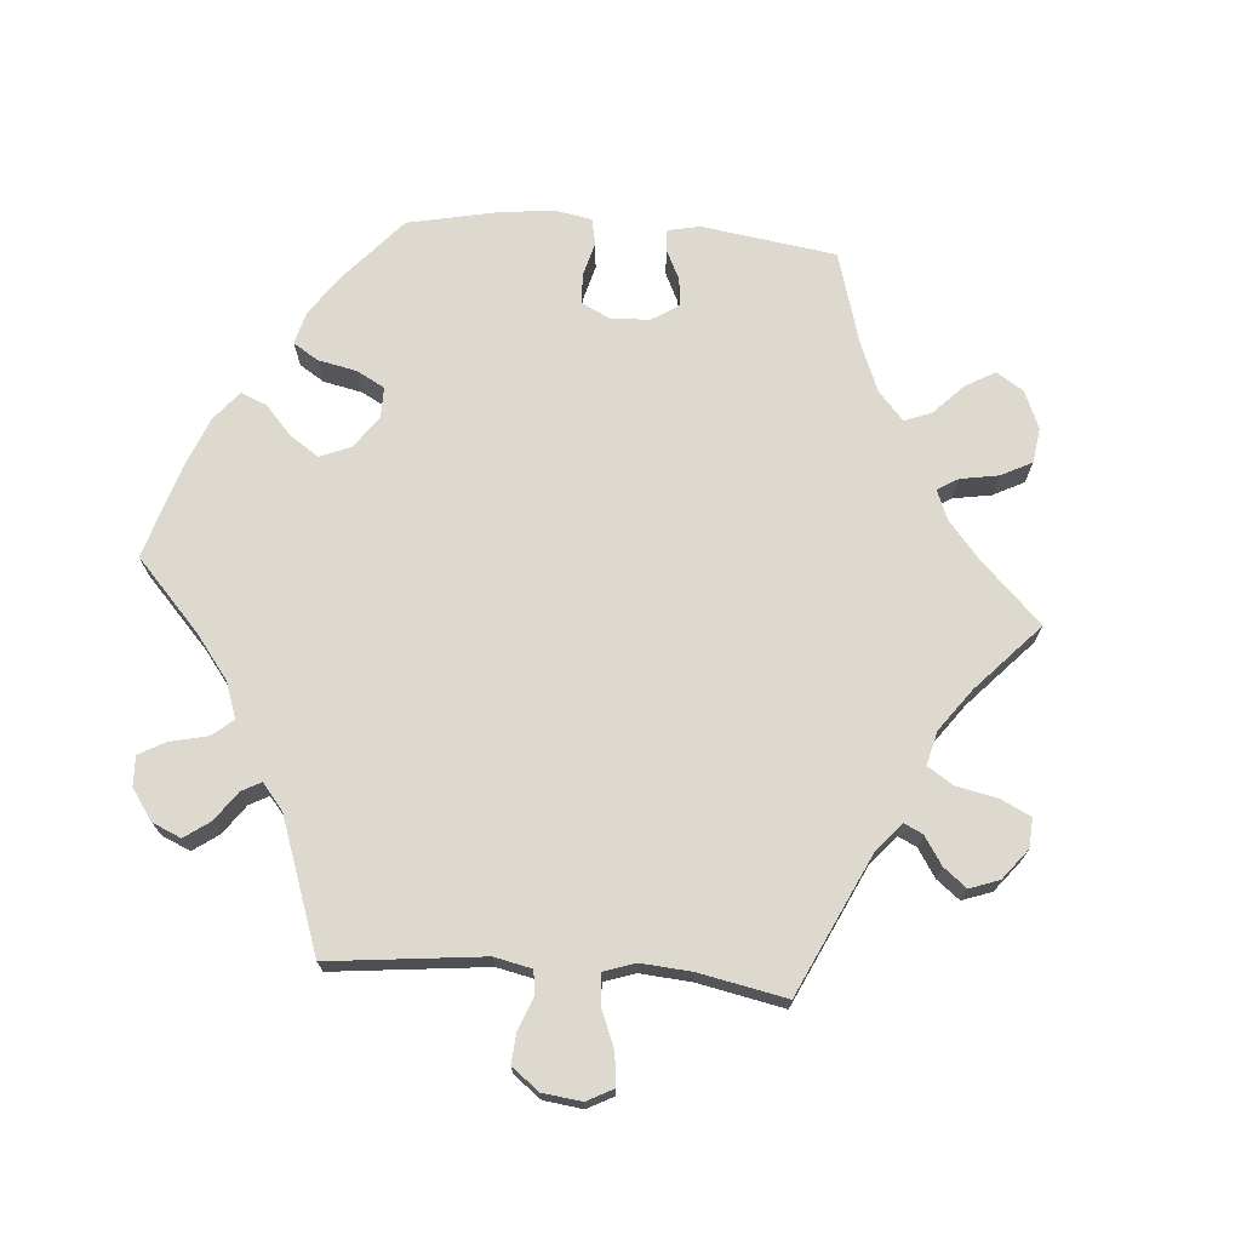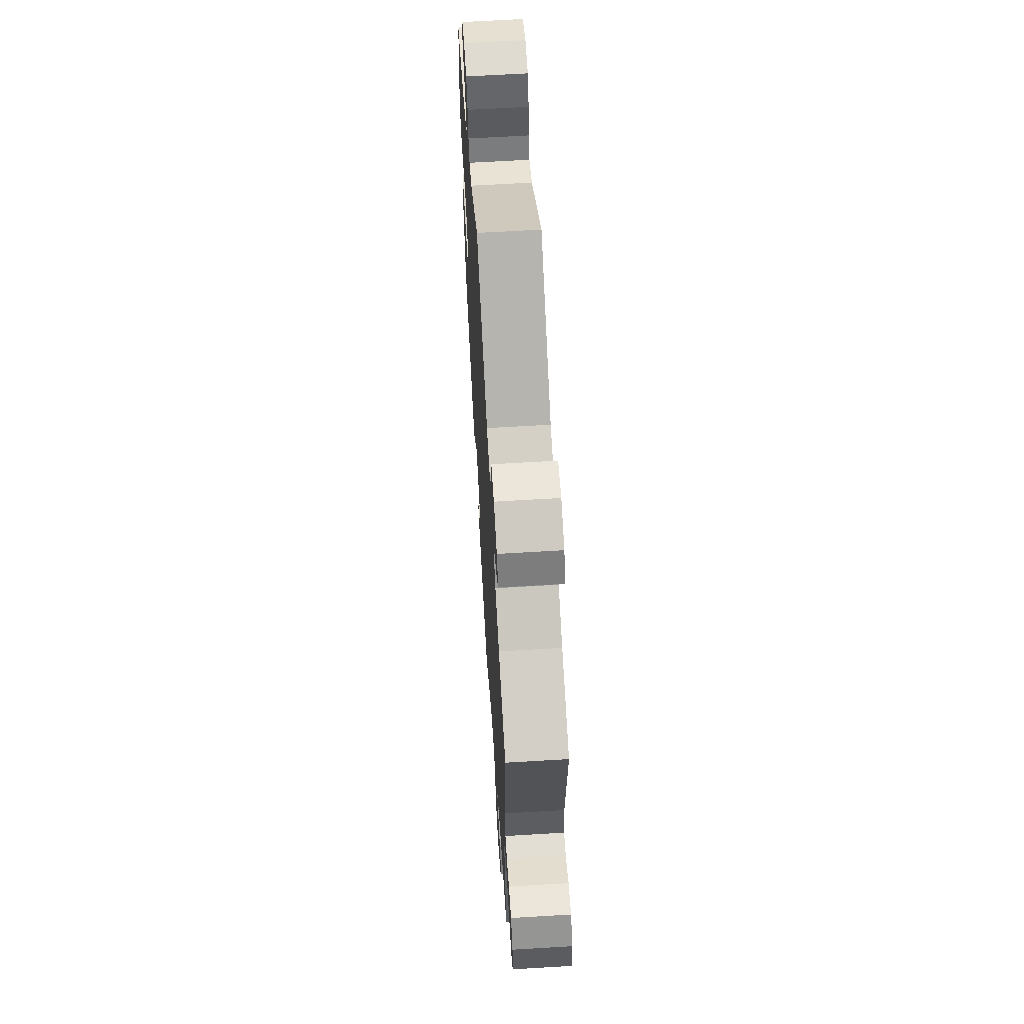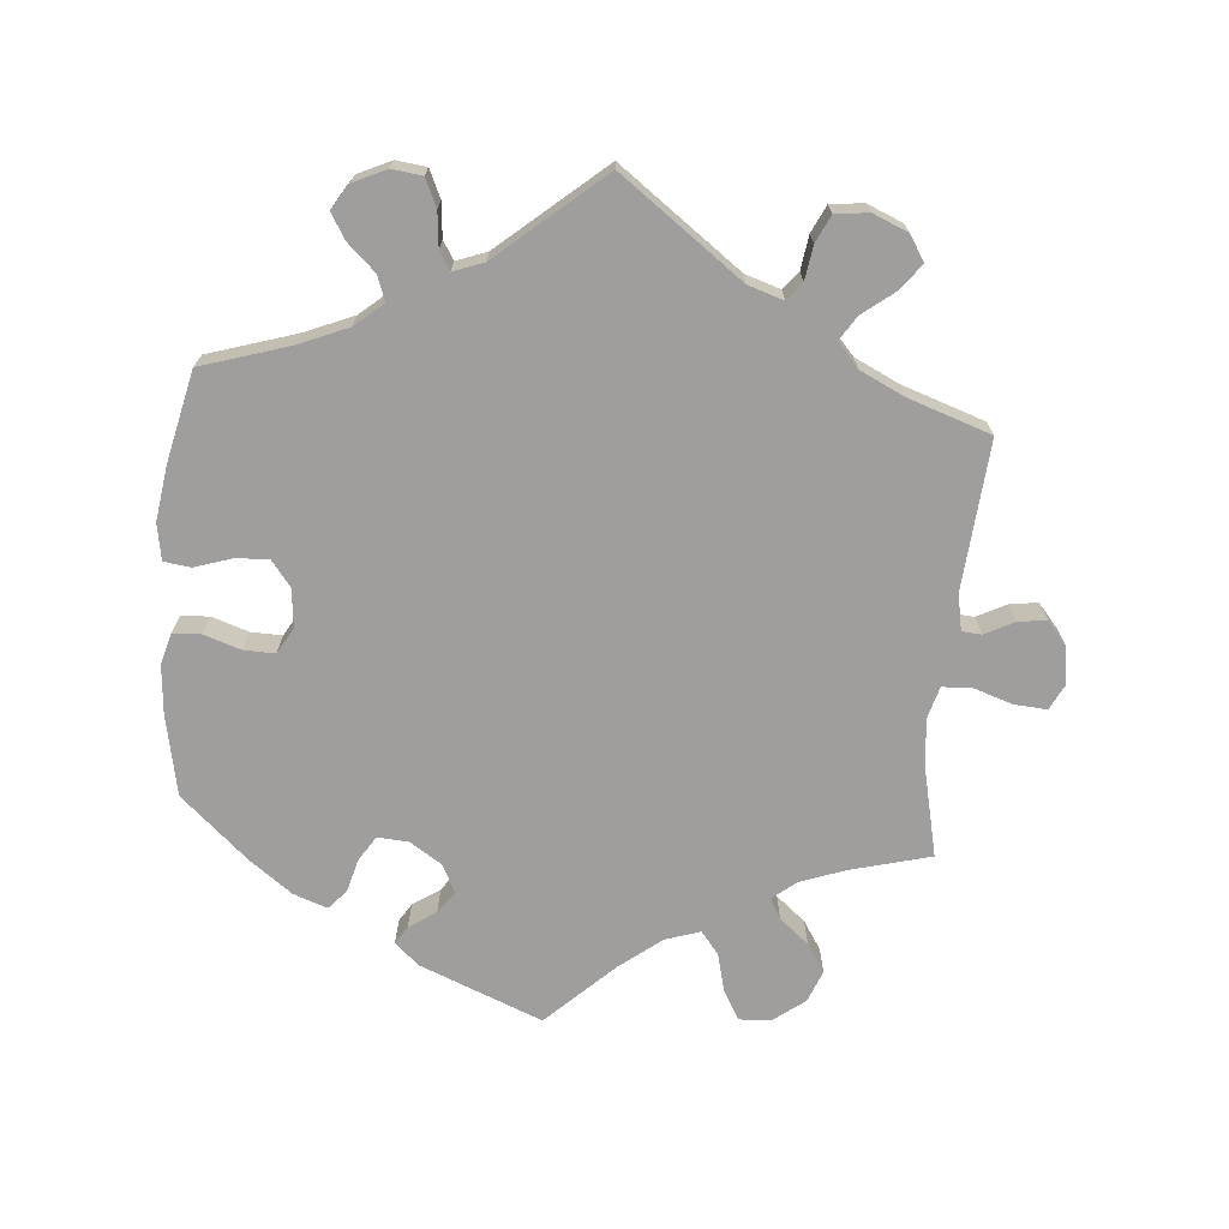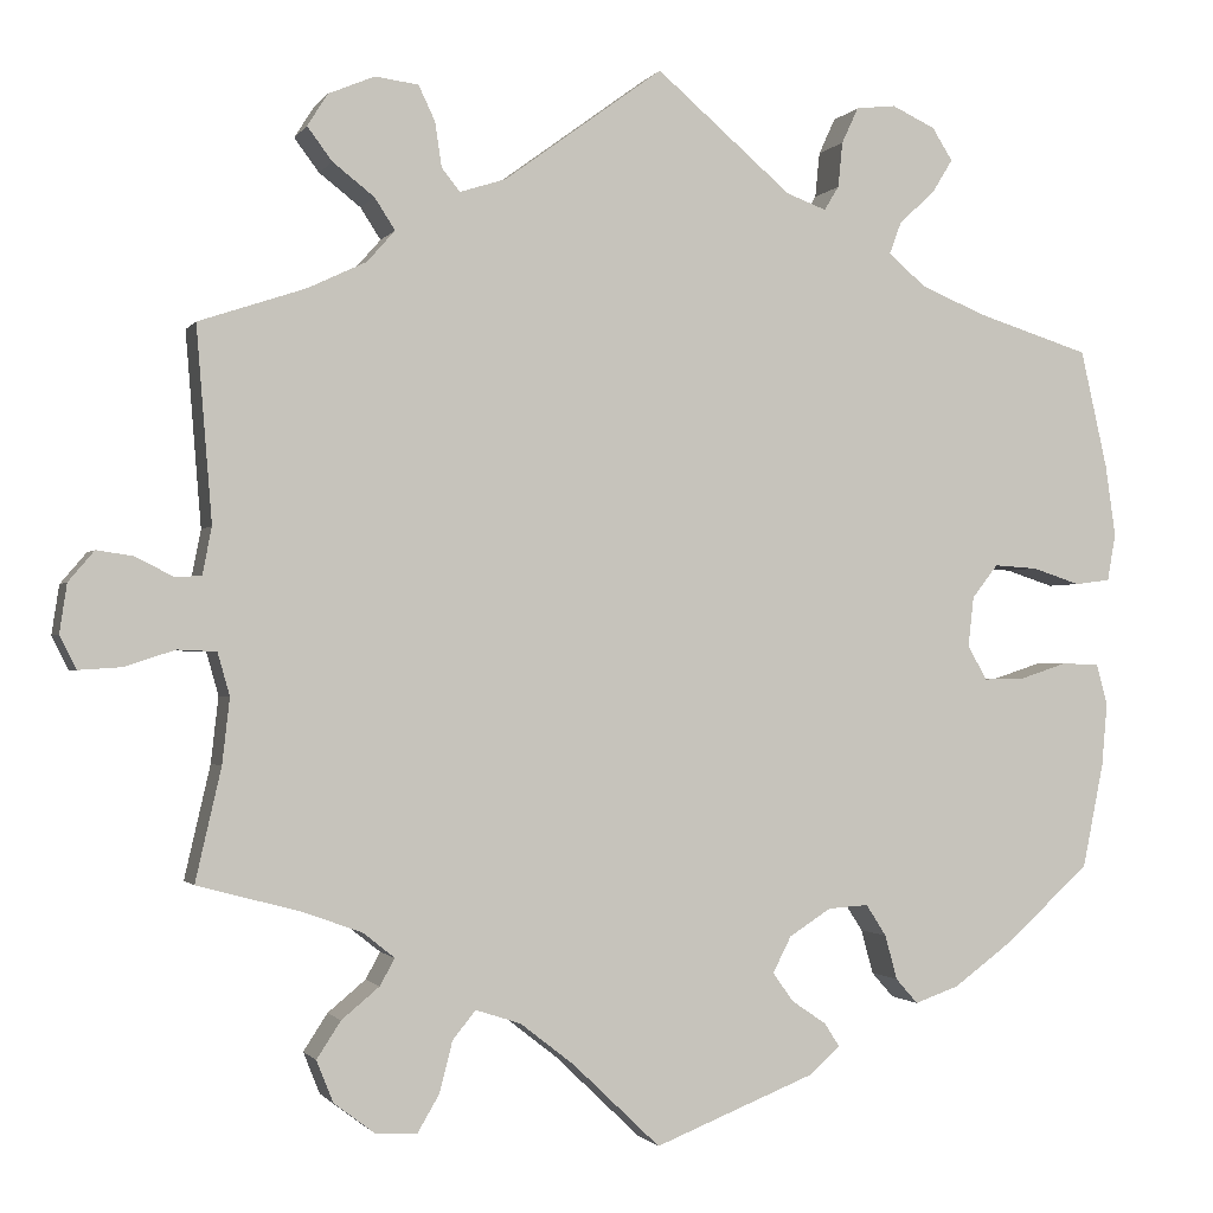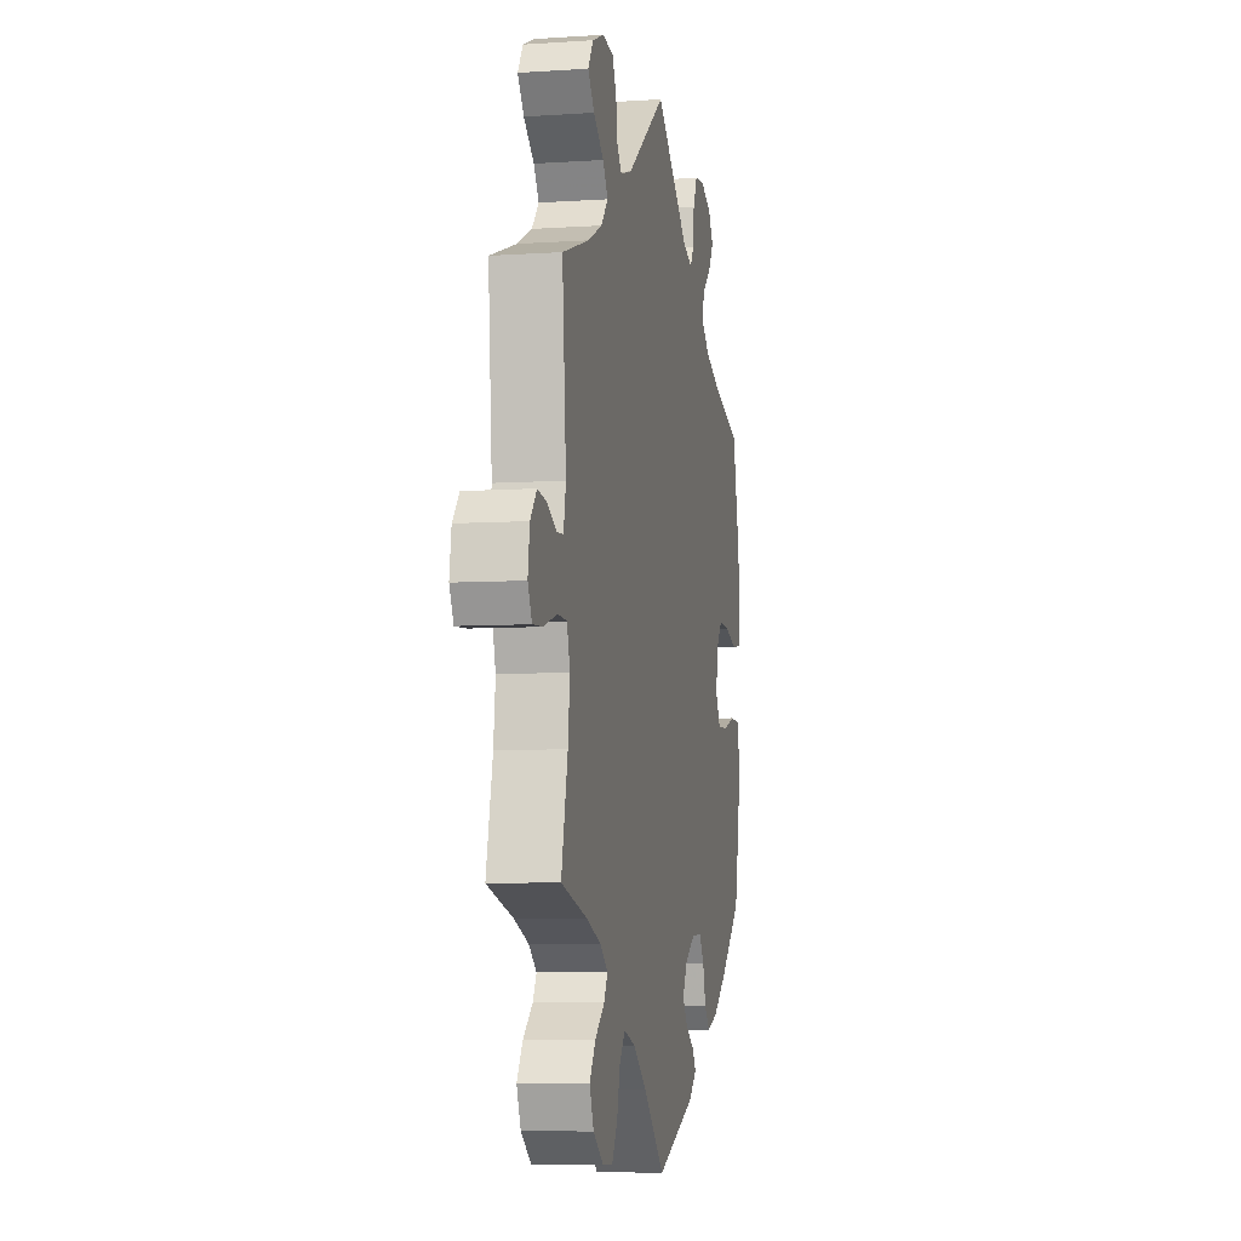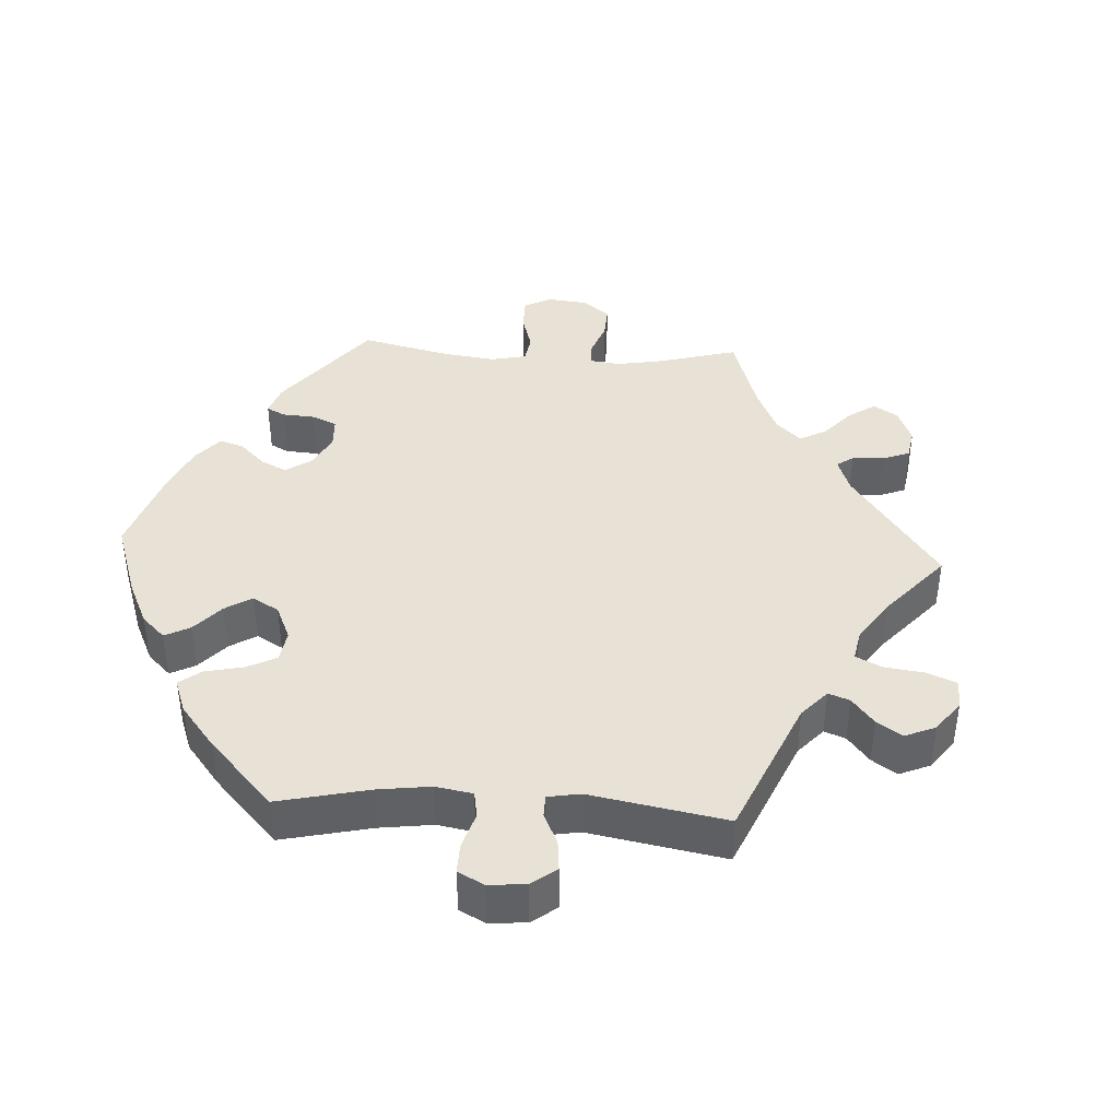
<metadata>
{"format":"obj","ext":"obj","renderer":"f3d","projection":"perspective","resolution":1024,"background":"white","views":[{"elev":71.7,"azim":34.6,"up":"+Y"},{"elev":63.3,"azim":86.5,"up":"+Z"},{"elev":-71.0,"azim":-5.0,"up":"+Y"},{"elev":-1.3,"azim":163.0,"up":"+Z"},{"elev":-6.6,"azim":101.2,"up":"+Z"},{"elev":40.4,"azim":-26.8,"up":"+Y"}]}
</metadata>
<code>
v 0.387 0.07 -0.319
v 0.324 0.07 -0.342
v 0.29 0.07 -0.369
v 0.306 0.07 -0.398
v 0.347 0.07 -0.432
v 0.373 0.07 -0.472
v 0.355 0.07 -0.517
v 0.31 0.07 -0.551
v 0.266 0.07 -0.553
v 0.242 0.07 -0.512
v 0.228 0.07 -0.457
v 0.203 0.07 -0.426
v 0.154 0.07 -0.442
v 0.095 0.07 -0.488
v 0.001 0.07 -0.578
v -0.172 0.07 -0.509
v -0.206 0.07 -0.479
v -0.19 0.07 -0.454
v -0.152 0.07 -0.428
v -0.13 0.07 -0.397
v -0.15 0.07 -0.358
v -0.195 0.07 -0.329
v -0.239 0.07 -0.326
v -0.261 0.07 -0.36
v -0.274 0.07 -0.408
v -0.298 0.07 -0.435
v -0.346 0.07 -0.418
v -0.407 0.07 -0.373
v -0.501 0.07 -0.289
v -0.524 0.07 -0.175
v -0.53 0.07 -0.107
v -0.518 0.07 -0.063
v -0.478 0.07 -0.061
v -0.426 0.07 -0.078
v -0.382 0.07 -0.079
v -0.361 0.07 -0.042
v -0.367 0.07 0.012
v -0.395 0.07 0.048
v -0.442 0.07 0.045
v -0.494 0.07 0.028
v -0.532 0.07 0.033
v -0.541 0.07 0.084
v -0.53 0.07 0.161
v -0.501 0.07 0.289
v -0.377 0.07 0.328
v -0.308 0.07 0.357
v -0.268 0.07 0.391
v -0.281 0.07 0.426
v -0.32 0.07 0.462
v -0.342 0.07 0.498
v -0.32 0.07 0.533
v -0.273 0.07 0.555
v -0.23 0.07 0.55
v -0.212 0.07 0.511
v -0.207 0.07 0.462
v -0.191 0.07 0.436
v -0.148 0.07 0.452
v -0.001 0.07 0.578
v 0.171 0.07 0.452
v 0.221 0.07 0.436
v 0.241 0.07 0.461
v 0.248 0.07 0.509
v 0.266 0.07 0.547
v 0.313 0.07 0.553
v 0.363 0.07 0.532
v 0.385 0.07 0.497
v 0.358 0.07 0.461
v 0.313 0.07 0.426
v 0.291 0.07 0.392
v 0.321 0.07 0.358
v 0.384 0.07 0.328
v 0.5 0.07 0.289
v 0.483 0.07 0.079
v 0.493 0.07 0.028
v 0.521 0.07 0.026
v 0.562 0.07 0.047
v 0.602 0.07 0.053
v 0.63 0.07 0.02
v 0.638 0.07 -0.033
v 0.62 0.07 -0.069
v 0.574 0.07 -0.066
v 0.519 0.07 -0.048
v 0.477 0.07 -0.05
v 0.464 0.07 -0.096
v 0.472 0.07 -0.167
v 0.5 0.07 -0.289
v 0.387 0 -0.319
v 0.324 0 -0.342
v 0.29 0 -0.369
v 0.306 0 -0.398
v 0.347 0 -0.432
v 0.373 0 -0.472
v 0.355 0 -0.517
v 0.31 0 -0.551
v 0.266 0 -0.553
v 0.242 0 -0.512
v 0.228 0 -0.457
v 0.203 0 -0.426
v 0.154 0 -0.442
v 0.095 0 -0.488
v 0.001 0 -0.578
v -0.172 0 -0.509
v -0.206 0 -0.479
v -0.19 0 -0.454
v -0.152 0 -0.428
v -0.13 0 -0.397
v -0.15 0 -0.358
v -0.195 0 -0.329
v -0.239 0 -0.326
v -0.261 0 -0.36
v -0.274 0 -0.408
v -0.298 0 -0.435
v -0.346 0 -0.418
v -0.407 0 -0.373
v -0.501 0 -0.289
v -0.524 0 -0.175
v -0.53 0 -0.107
v -0.518 0 -0.063
v -0.478 0 -0.061
v -0.426 0 -0.078
v -0.382 0 -0.079
v -0.361 0 -0.042
v -0.367 0 0.012
v -0.395 0 0.048
v -0.442 0 0.045
v -0.494 0 0.028
v -0.532 0 0.033
v -0.541 0 0.084
v -0.53 0 0.161
v -0.501 0 0.289
v -0.377 0 0.328
v -0.308 0 0.357
v -0.268 0 0.391
v -0.281 0 0.426
v -0.32 0 0.462
v -0.342 0 0.498
v -0.32 0 0.533
v -0.273 0 0.555
v -0.23 0 0.55
v -0.212 0 0.511
v -0.207 0 0.462
v -0.191 0 0.436
v -0.148 0 0.452
v -0.001 0 0.578
v 0.171 0 0.452
v 0.221 0 0.436
v 0.241 0 0.461
v 0.248 0 0.509
v 0.266 0 0.547
v 0.313 0 0.553
v 0.363 0 0.532
v 0.385 0 0.497
v 0.358 0 0.461
v 0.313 0 0.426
v 0.291 0 0.392
v 0.321 0 0.358
v 0.384 0 0.328
v 0.5 0 0.289
v 0.483 0 0.079
v 0.493 0 0.028
v 0.521 0 0.026
v 0.562 0 0.047
v 0.602 0 0.053
v 0.63 0 0.02
v 0.638 0 -0.033
v 0.62 0 -0.069
v 0.574 0 -0.066
v 0.519 0 -0.048
v 0.477 0 -0.05
v 0.464 0 -0.096
v 0.472 0 -0.167
v 0.5 0 -0.289
f 85 86 1
f 84 85 1 2
f 83 84 2 3
f 79 80 81 82
f 79 82 83
f 78 79 83
f 75 76 77 78
f 75 78 83
f 74 75 83 3
f 71 72 73
f 70 71 73 74
f 69 70 74 3
f 65 66 67 68
f 65 68 69
f 64 65 69
f 61 62 63 64
f 61 64 69
f 60 61 69 3
f 57 58 59
f 56 57 59 60
f 52 53 54 55
f 52 55 56
f 51 52 56
f 48 49 50 51
f 47 48 51 56
f 46 47 56 60
f 42 43 44 45
f 39 40 41 42
f 38 39 42 45
f 37 38 45 46
f 31 32 33 34
f 31 34 35
f 30 31 35
f 29 30 35
f 28 29 35 36
f 24 25 26 27
f 23 24 27 28
f 16 17 18 19
f 14 15 16 19
f 13 14 19 20
f 12 13 20 21
f 8 9 10 11
f 8 11 12
f 7 8 12
f 4 5 6 7
f 3 4 7 12
f 36 37 46 60
f 23 28 36 60
f 22 23 60
f 21 22 60
f 3 12 21 60
f 87 172 171
f 88 87 171 170
f 89 88 170 169
f 168 167 166 165
f 169 168 165
f 169 165 164
f 164 163 162 161
f 169 164 161
f 89 169 161 160
f 159 158 157
f 160 159 157 156
f 89 160 156 155
f 154 153 152 151
f 155 154 151
f 155 151 150
f 150 149 148 147
f 155 150 147
f 89 155 147 146
f 145 144 143
f 146 145 143 142
f 141 140 139 138
f 142 141 138
f 142 138 137
f 137 136 135 134
f 142 137 134 133
f 146 142 133 132
f 131 130 129 128
f 128 127 126 125
f 131 128 125 124
f 132 131 124 123
f 120 119 118 117
f 121 120 117
f 121 117 116
f 121 116 115
f 122 121 115 114
f 113 112 111 110
f 114 113 110 109
f 105 104 103 102
f 105 102 101 100
f 106 105 100 99
f 107 106 99 98
f 97 96 95 94
f 98 97 94
f 98 94 93
f 93 92 91 90
f 98 93 90 89
f 146 132 123 122
f 146 122 114 109
f 146 109 108
f 146 108 107
f 146 107 98 89
f 1 87 88 2
f 2 88 89 3
f 3 89 90 4
f 4 90 91 5
f 5 91 92 6
f 6 92 93 7
f 7 93 94 8
f 8 94 95 9
f 9 95 96 10
f 10 96 97 11
f 11 97 98 12
f 12 98 99 13
f 13 99 100 14
f 14 100 101 15
f 15 101 102 16
f 16 102 103 17
f 17 103 104 18
f 18 104 105 19
f 19 105 106 20
f 20 106 107 21
f 21 107 108 22
f 22 108 109 23
f 23 109 110 24
f 24 110 111 25
f 25 111 112 26
f 26 112 113 27
f 27 113 114 28
f 28 114 115 29
f 29 115 116 30
f 30 116 117 31
f 31 117 118 32
f 32 118 119 33
f 33 119 120 34
f 34 120 121 35
f 35 121 122 36
f 36 122 123 37
f 37 123 124 38
f 38 124 125 39
f 39 125 126 40
f 40 126 127 41
f 41 127 128 42
f 42 128 129 43
f 43 129 130 44
f 44 130 131 45
f 45 131 132 46
f 46 132 133 47
f 47 133 134 48
f 48 134 135 49
f 49 135 136 50
f 50 136 137 51
f 51 137 138 52
f 52 138 139 53
f 53 139 140 54
f 54 140 141 55
f 55 141 142 56
f 56 142 143 57
f 57 143 144 58
f 58 144 145 59
f 59 145 146 60
f 60 146 147 61
f 61 147 148 62
f 62 148 149 63
f 63 149 150 64
f 64 150 151 65
f 65 151 152 66
f 66 152 153 67
f 67 153 154 68
f 68 154 155 69
f 69 155 156 70
f 70 156 157 71
f 71 157 158 72
f 72 158 159 73
f 73 159 160 74
f 74 160 161 75
f 75 161 162 76
f 76 162 163 77
f 77 163 164 78
f 78 164 165 79
f 79 165 166 80
f 80 166 167 81
f 81 167 168 82
f 82 168 169 83
f 83 169 170 84
f 84 170 171 85
f 85 171 172 86
f 86 172 87 1

</code>
